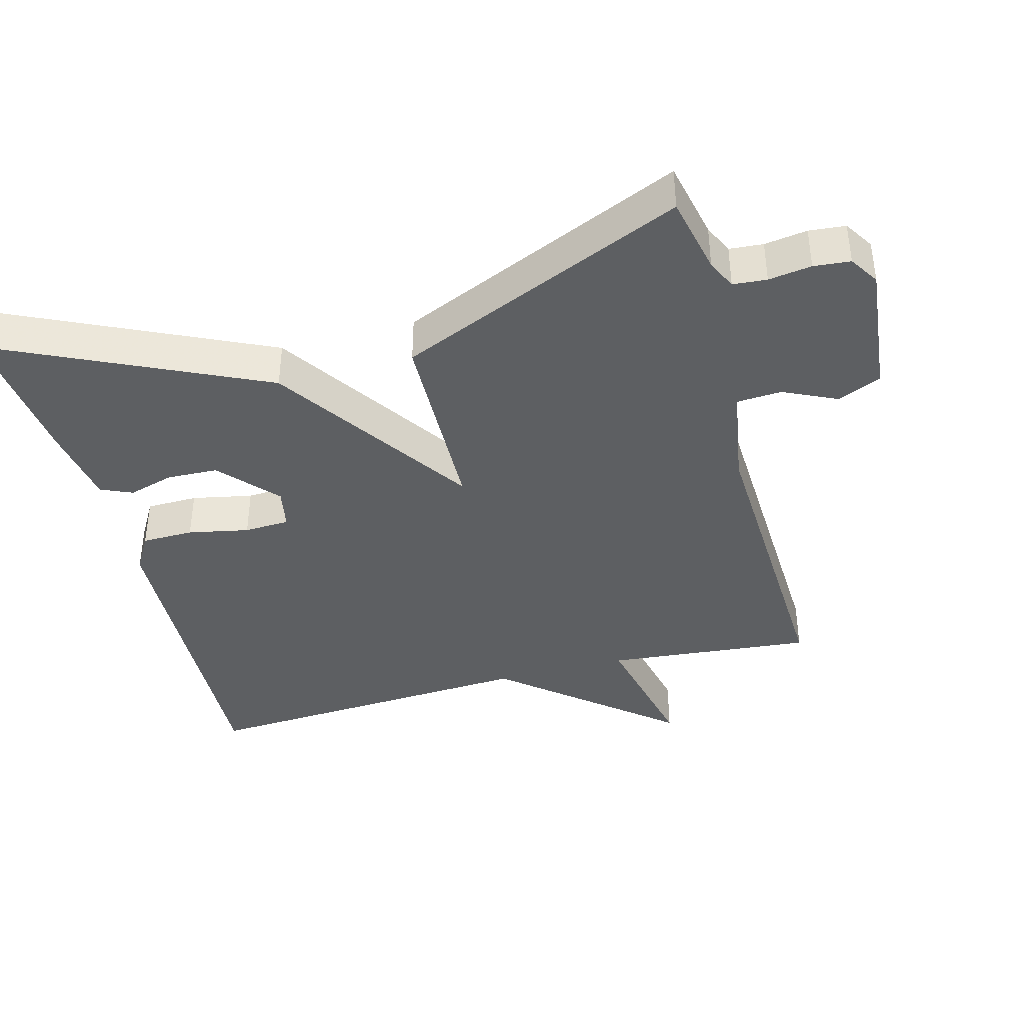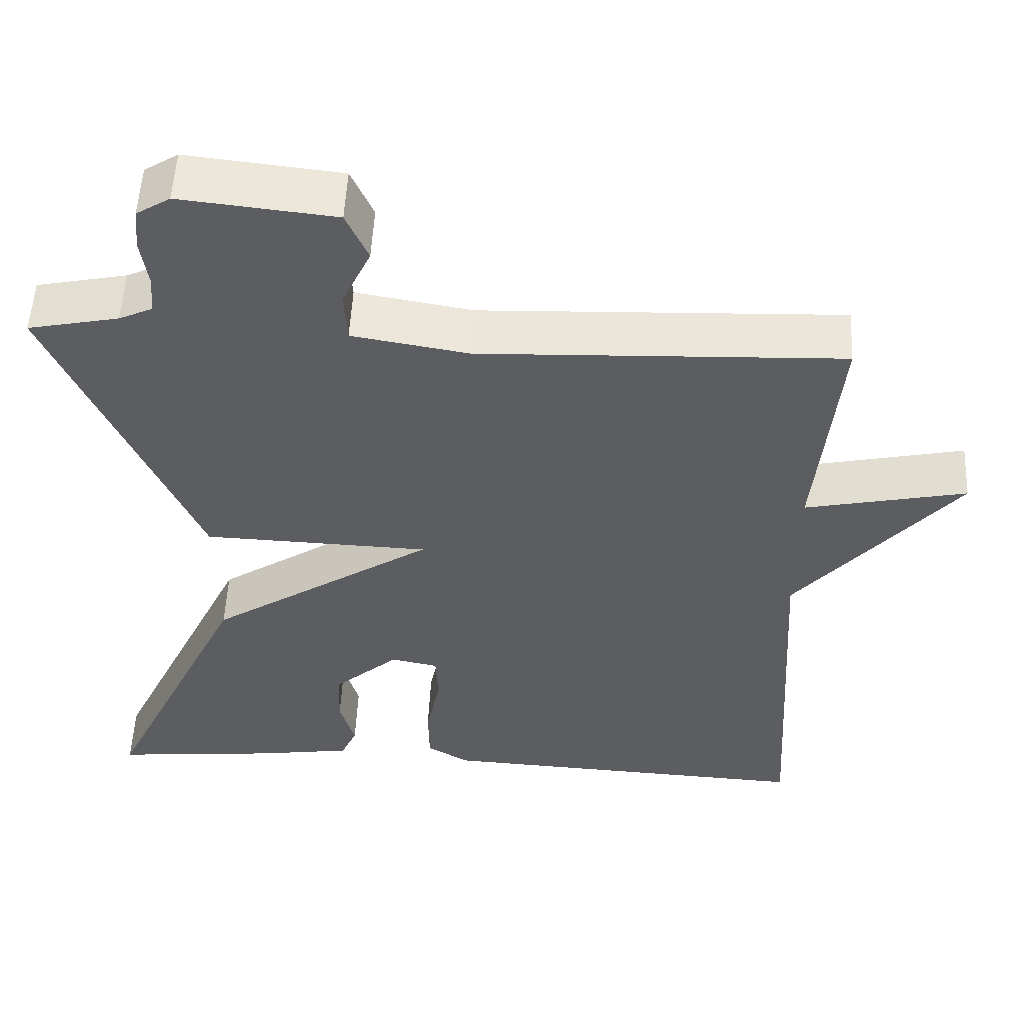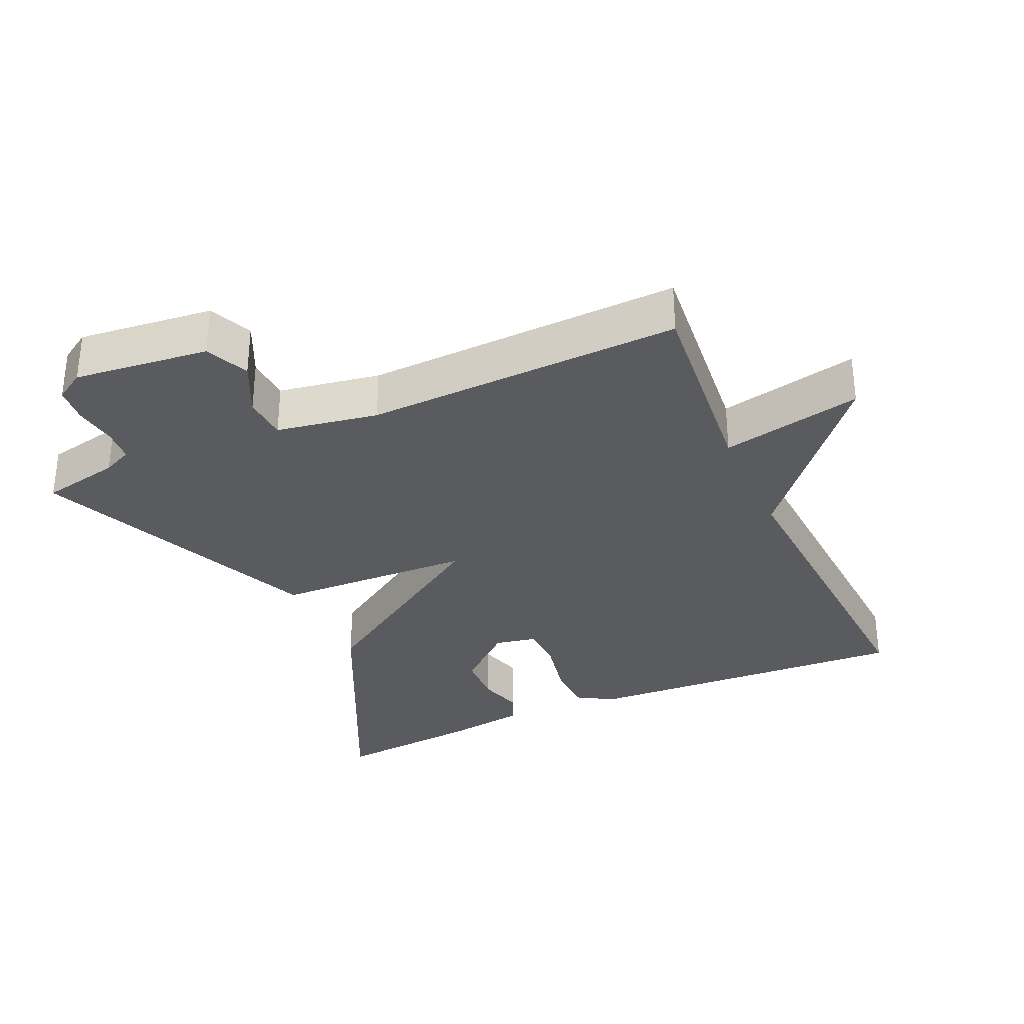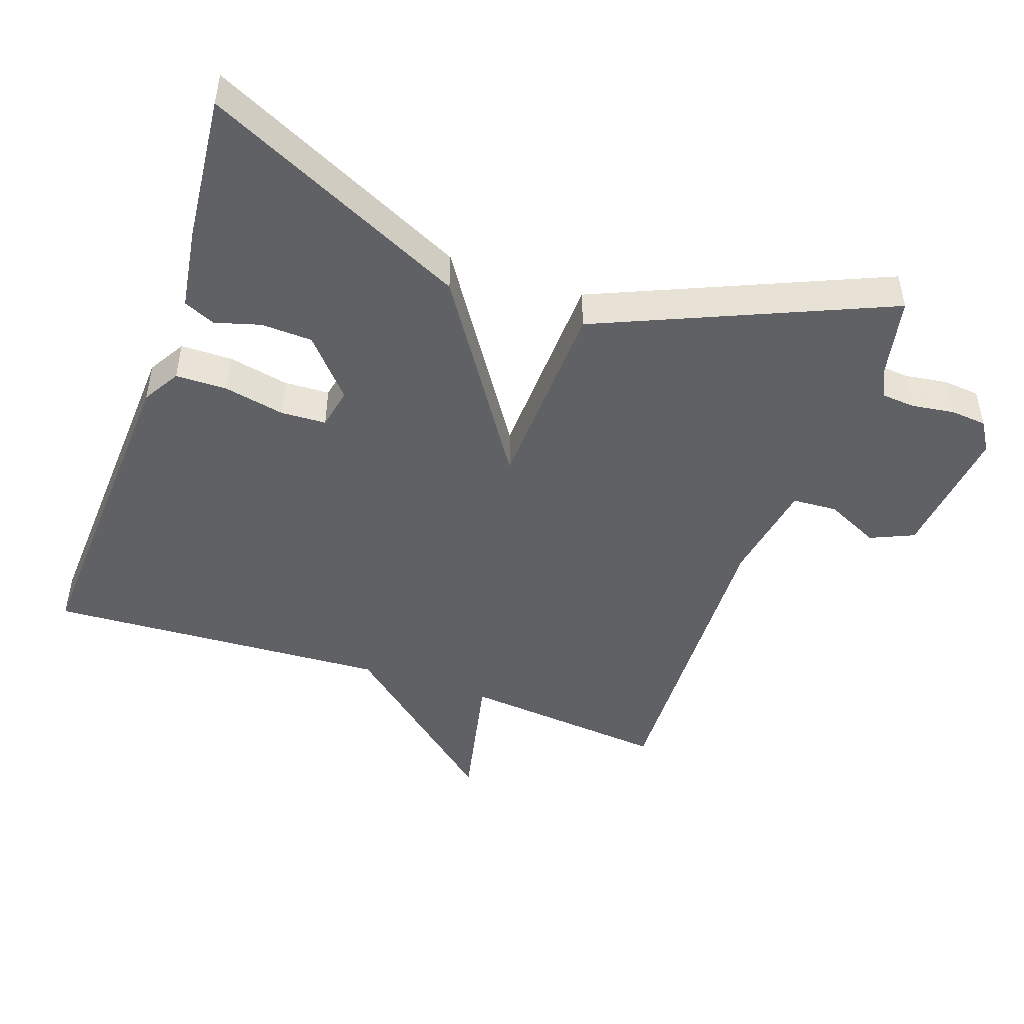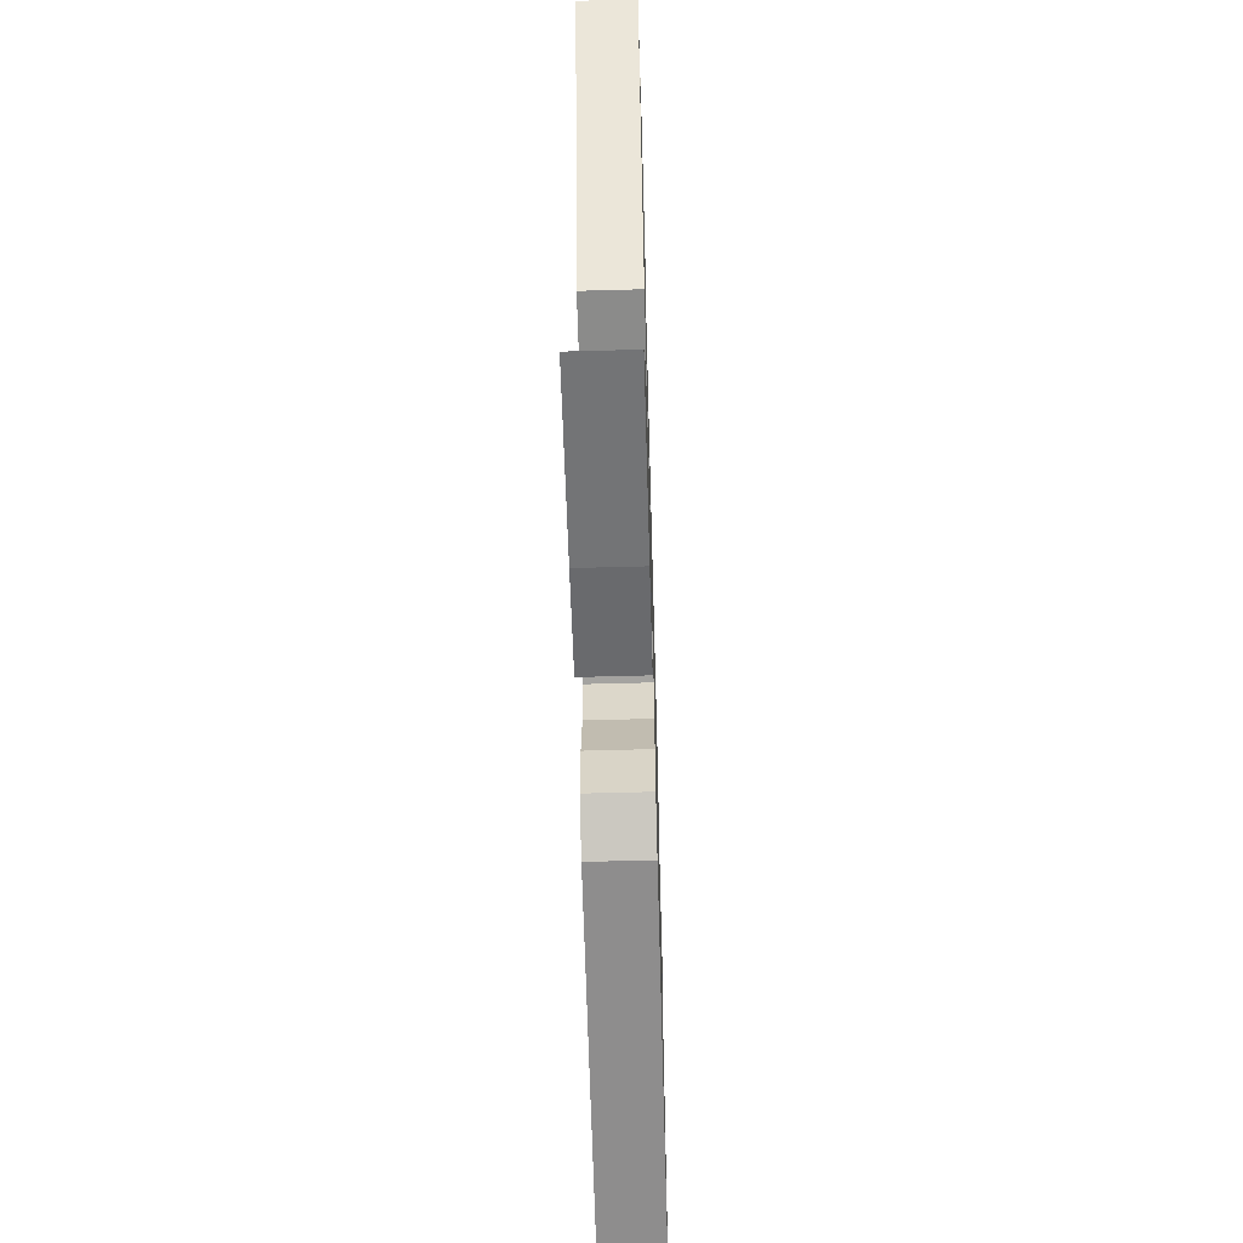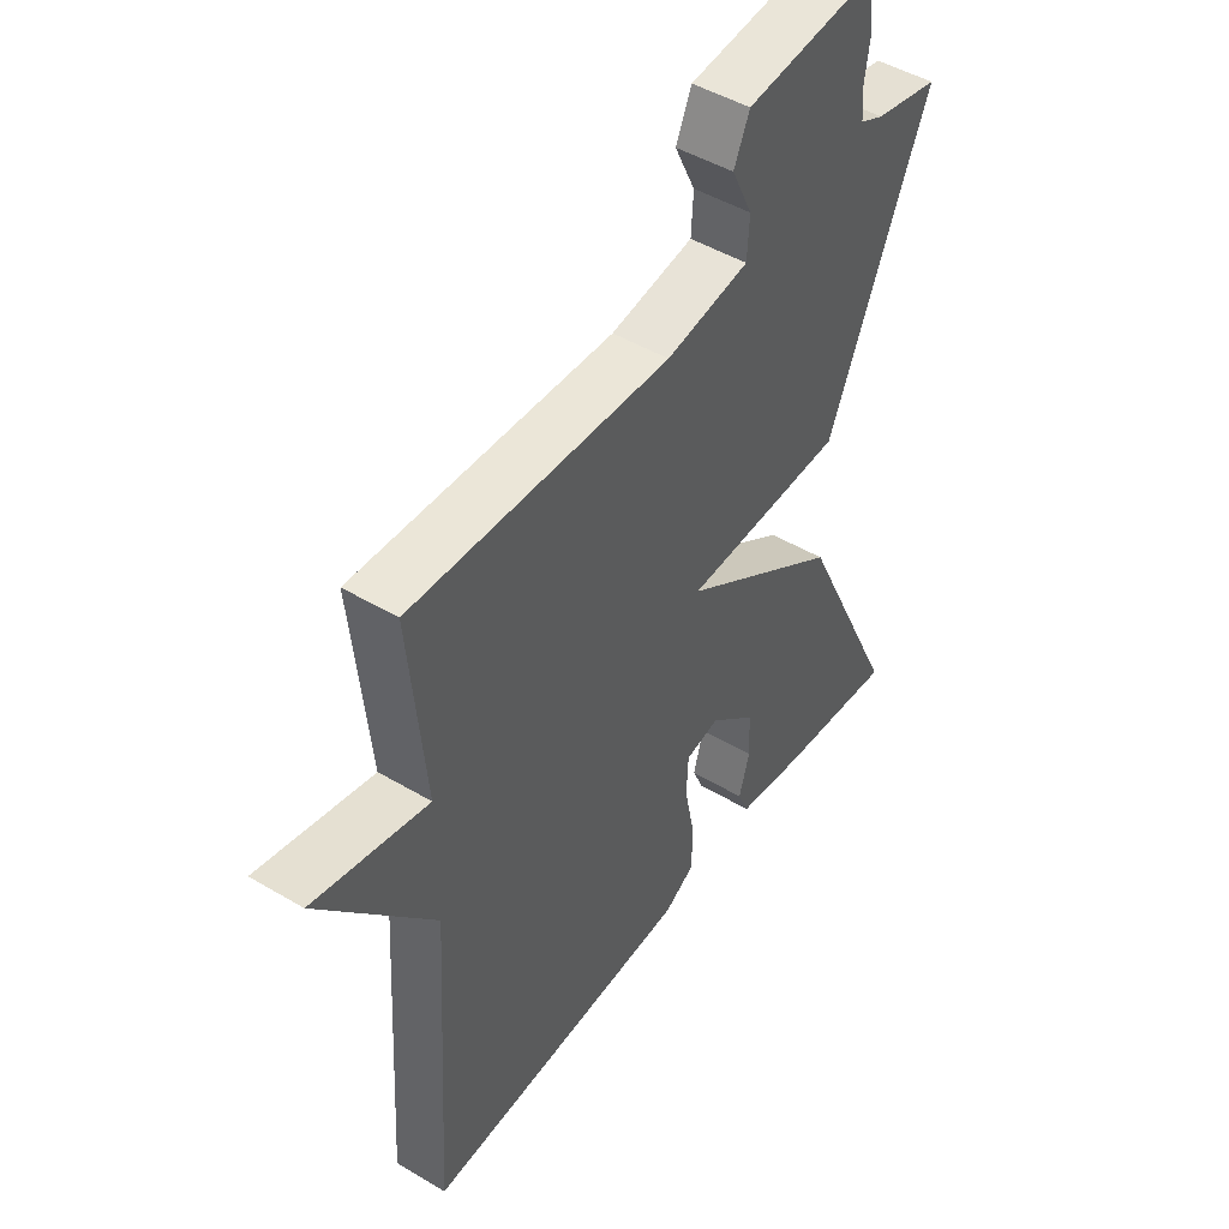
<metadata>
{"format":"obj","ext":"obj","renderer":"f3d","projection":"perspective","resolution":1024,"background":"white","views":[{"elev":-39.7,"azim":-74.8,"up":"+Y"},{"elev":53.3,"azim":2.8,"up":"+Z"},{"elev":-32.3,"azim":24.1,"up":"+Y"},{"elev":-47.3,"azim":-109.3,"up":"+Y"},{"elev":-61.7,"azim":-88.4,"up":"+Z"},{"elev":47.0,"azim":124.1,"up":"+Z"}]}
</metadata>
<code>
v 0.5 0.07 -0.5
v 0.019 0.07 -0.475
v -0.035 0.07 -0.443
v -0.036 0.07 -0.368
v -0.018 0.07 -0.28
v -0.021 0.07 -0.214
v -0.081 0.07 -0.202
v -0.164 0.07 -0.275
v -0.167 0.07 -0.349
v -0.148 0.07 -0.415
v -0.168 0.07 -0.461
v -0.287 0.07 -0.479
v -0.5 0.07 -0.5
v -0.319 0.07 -0.118
v -0.031 0.07 0.072
v -0.319 0.07 0.082
v -0.5 0.07 0.5
v -0.385 0.07 0.524
v -0.342 0.07 0.544
v -0.338 0.07 0.593
v -0.347 0.07 0.655
v -0.342 0.07 0.708
v -0.299 0.07 0.735
v -0.103 0.07 0.714
v -0.075 0.07 0.651
v -0.112 0.07 0.573
v -0.108 0.07 0.508
v 0.04 0.07 0.483
v 0.5 0.07 0.5
v 0.471 0.07 0.199
v 0.676 0.07 0.243
v 0.471 0.07 -0.001
v 0.5 0 -0.5
v 0.019 0 -0.475
v -0.035 0 -0.443
v -0.036 0 -0.368
v -0.018 0 -0.28
v -0.021 0 -0.214
v -0.081 0 -0.202
v -0.164 0 -0.275
v -0.167 0 -0.349
v -0.148 0 -0.415
v -0.168 0 -0.461
v -0.287 0 -0.479
v -0.5 0 -0.5
v -0.319 0 -0.118
v -0.031 0 0.072
v -0.319 0 0.082
v -0.5 0 0.5
v -0.385 0 0.524
v -0.342 0 0.544
v -0.338 0 0.593
v -0.347 0 0.655
v -0.342 0 0.708
v -0.299 0 0.735
v -0.103 0 0.714
v -0.075 0 0.651
v -0.112 0 0.573
v -0.108 0 0.508
v 0.04 0 0.483
v 0.5 0 0.5
v 0.471 0 0.199
v 0.676 0 0.243
v 0.471 0 -0.001
f 30 31 32
f 28 29 30
f 27 28 30 32
f 24 25 26
f 23 24 26
f 22 23 26
f 21 22 26
f 20 21 26
f 19 20 26 27
f 27 32 1
f 19 27 1
f 18 19 1
f 15 16 17 18
f 12 13 14
f 11 12 14
f 10 11 14
f 9 10 14
f 8 9 14
f 7 8 14 15
f 6 7 15
f 5 6 15
f 3 4 5
f 2 3 5
f 1 2 5
f 1 5 15
f 1 15 18
f 64 63 62
f 62 61 60
f 64 62 60 59
f 58 57 56
f 58 56 55
f 58 55 54
f 58 54 53
f 58 53 52
f 59 58 52 51
f 33 64 59
f 33 59 51
f 33 51 50
f 50 49 48 47
f 46 45 44
f 46 44 43
f 46 43 42
f 46 42 41
f 46 41 40
f 47 46 40 39
f 47 39 38
f 47 38 37
f 37 36 35
f 37 35 34
f 37 34 33
f 47 37 33
f 50 47 33
f 1 33 34 2
f 2 34 35 3
f 3 35 36 4
f 4 36 37 5
f 5 37 38 6
f 6 38 39 7
f 7 39 40 8
f 8 40 41 9
f 9 41 42 10
f 10 42 43 11
f 11 43 44 12
f 12 44 45 13
f 13 45 46 14
f 14 46 47 15
f 15 47 48 16
f 16 48 49 17
f 17 49 50 18
f 18 50 51 19
f 19 51 52 20
f 20 52 53 21
f 21 53 54 22
f 22 54 55 23
f 23 55 56 24
f 24 56 57 25
f 25 57 58 26
f 26 58 59 27
f 27 59 60 28
f 28 60 61 29
f 29 61 62 30
f 30 62 63 31
f 31 63 64 32
f 32 64 33 1

</code>
